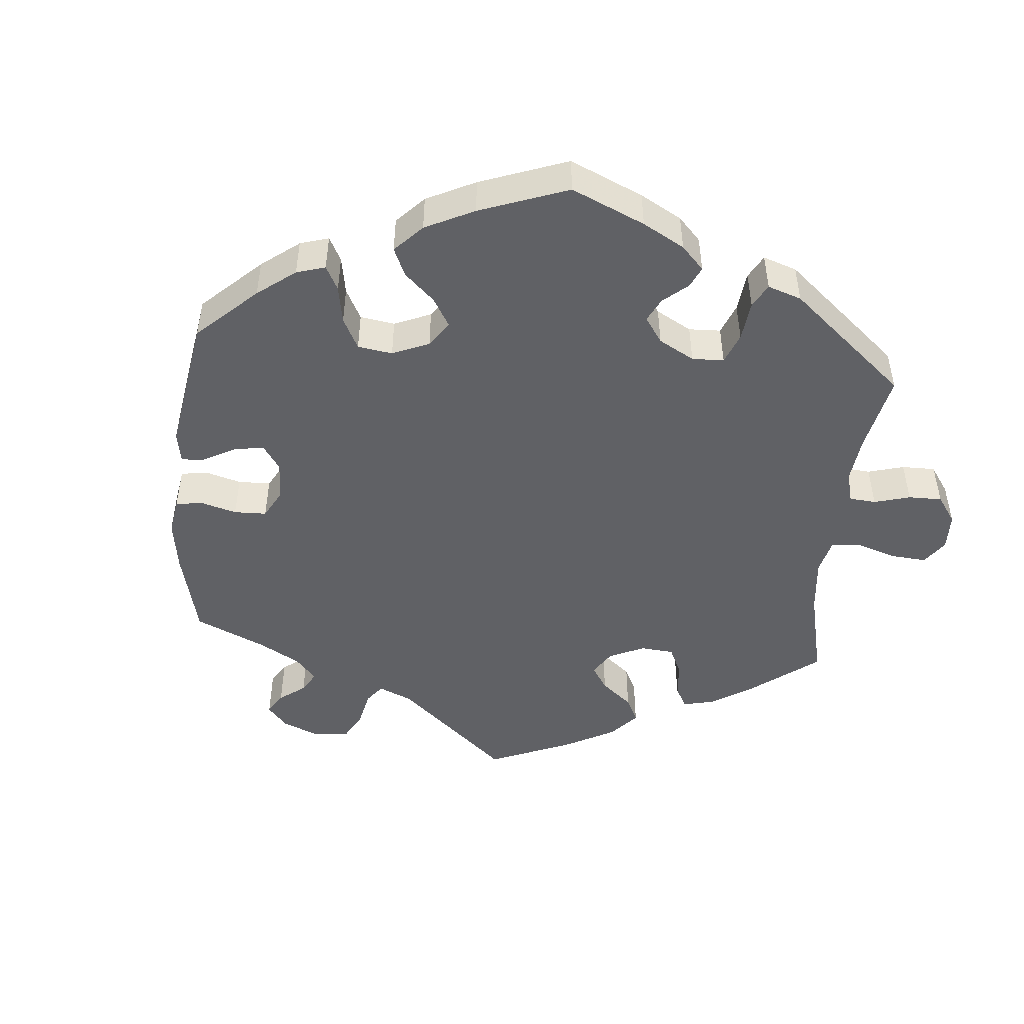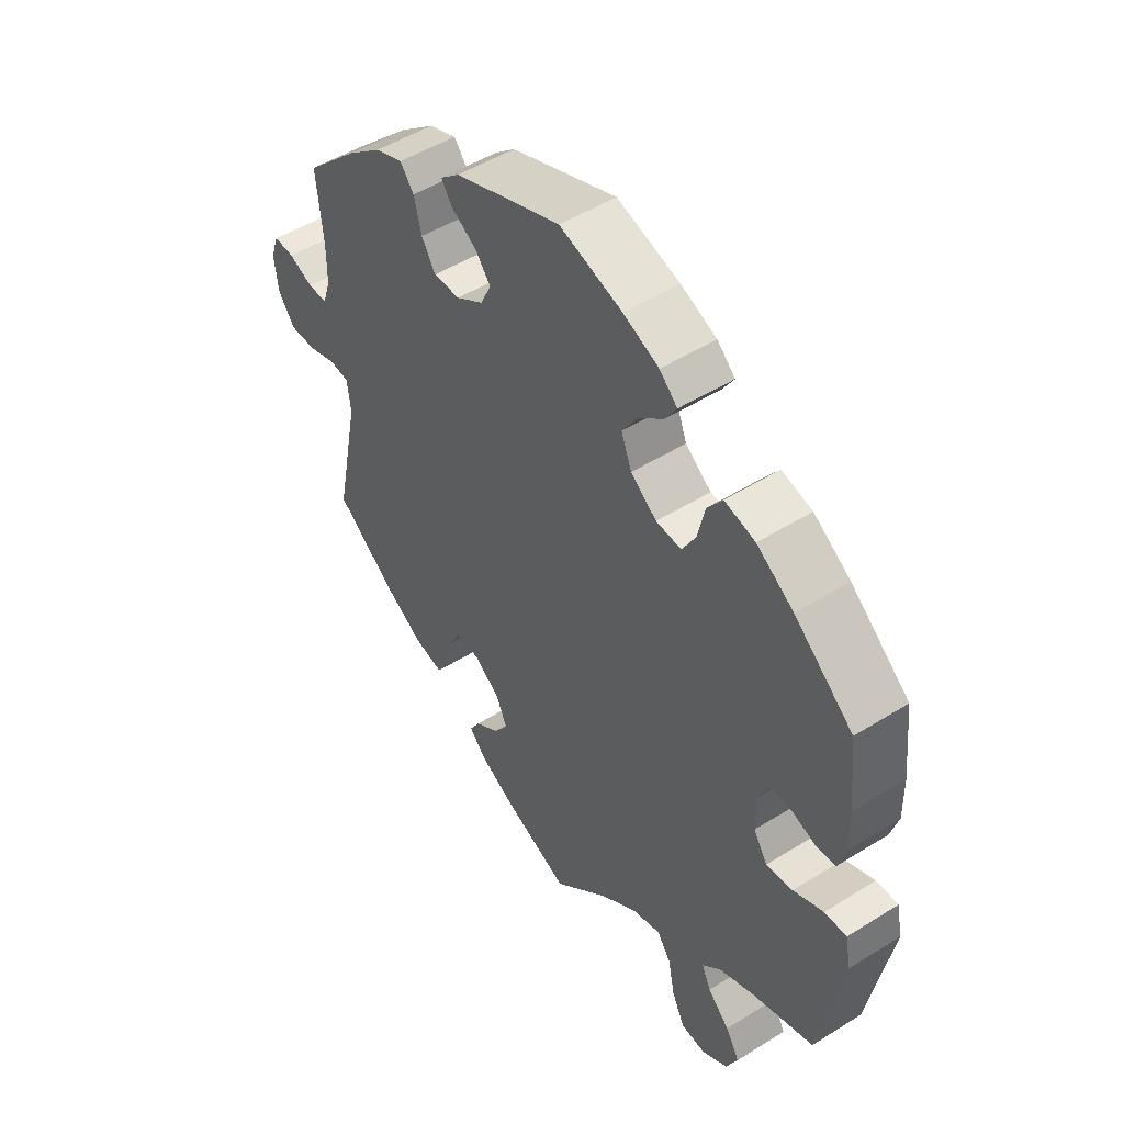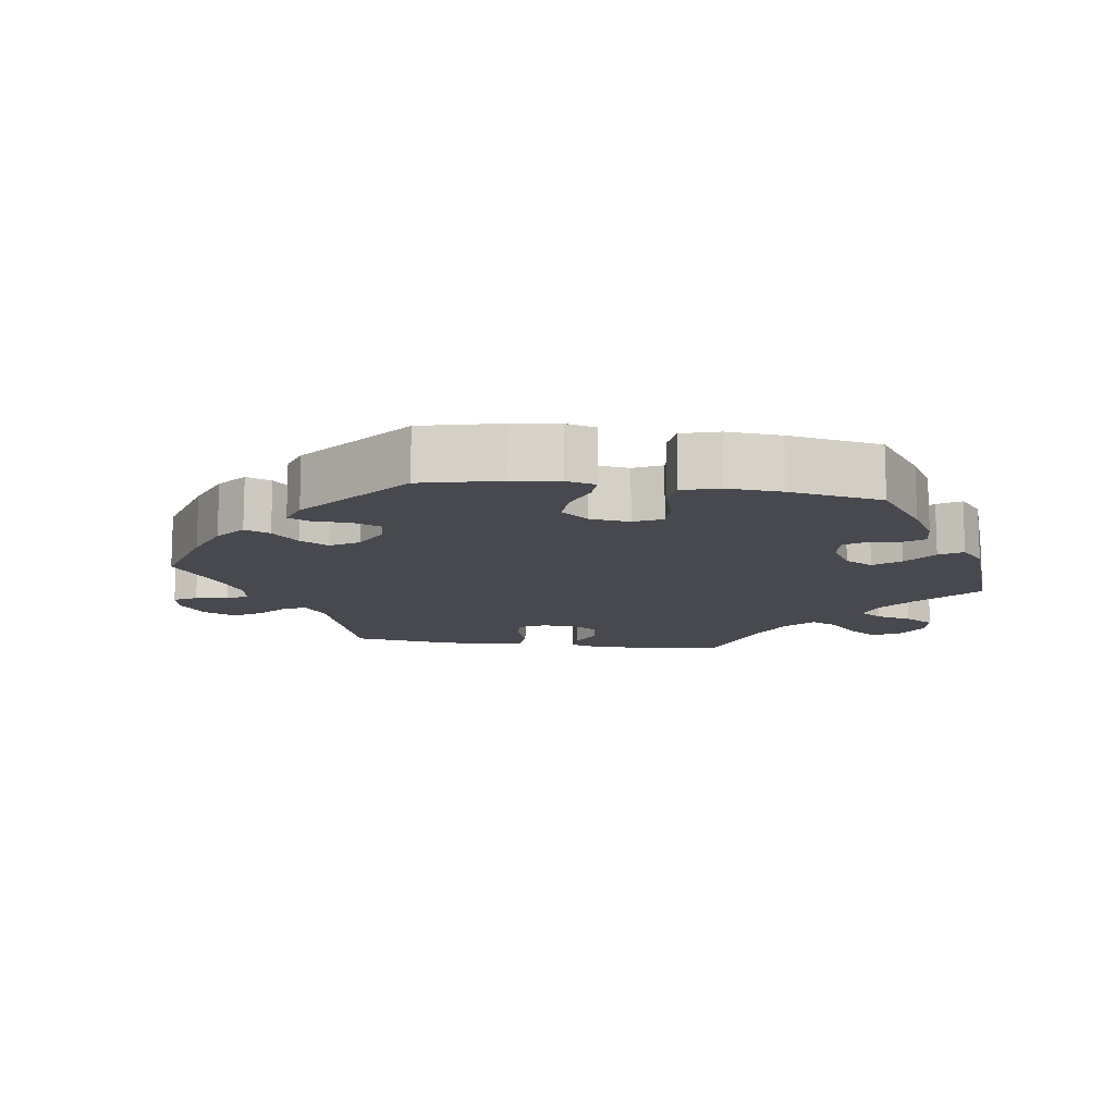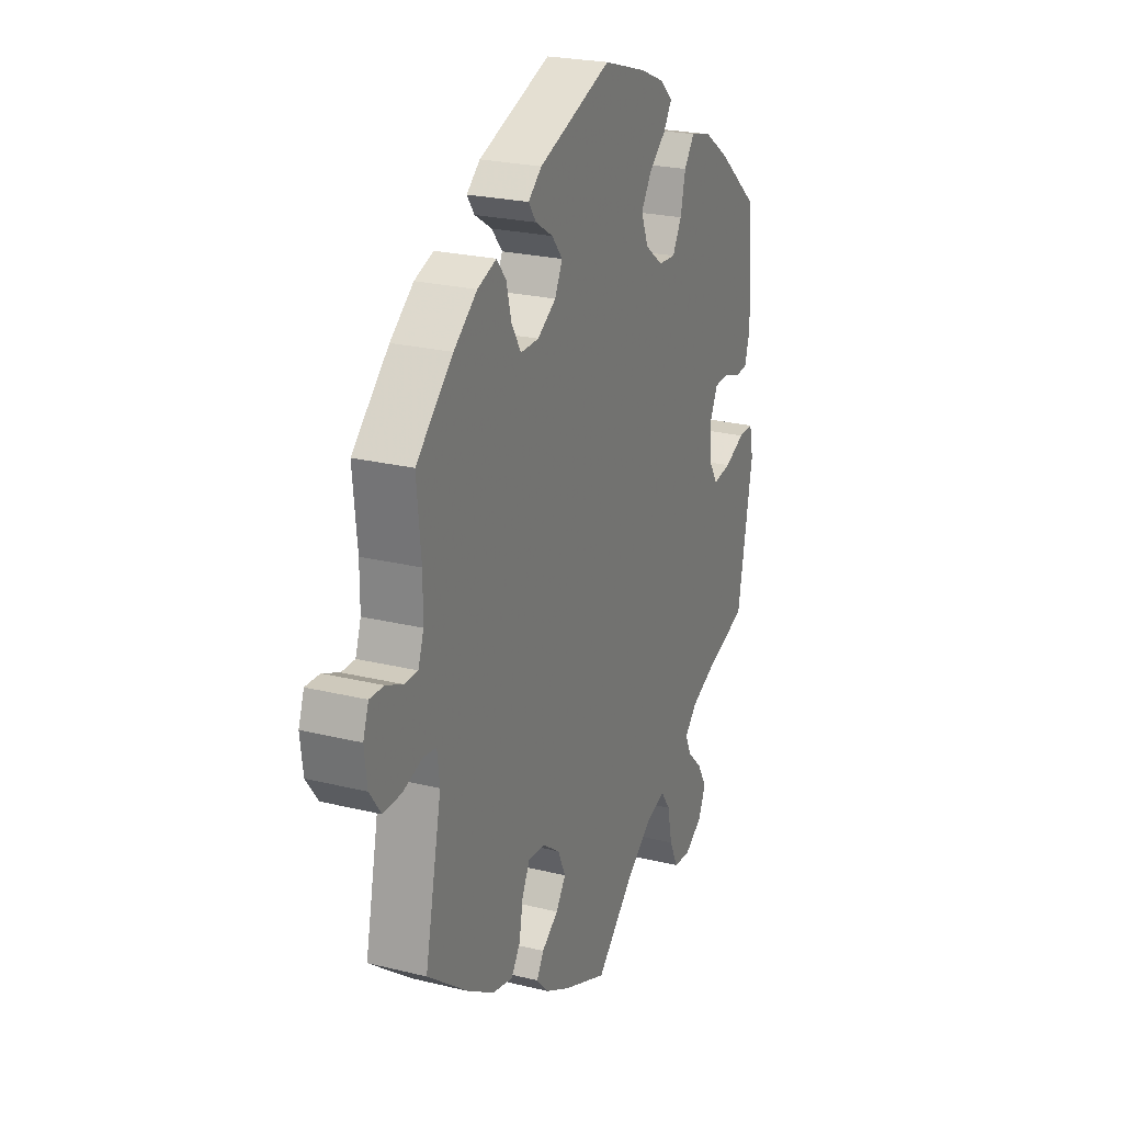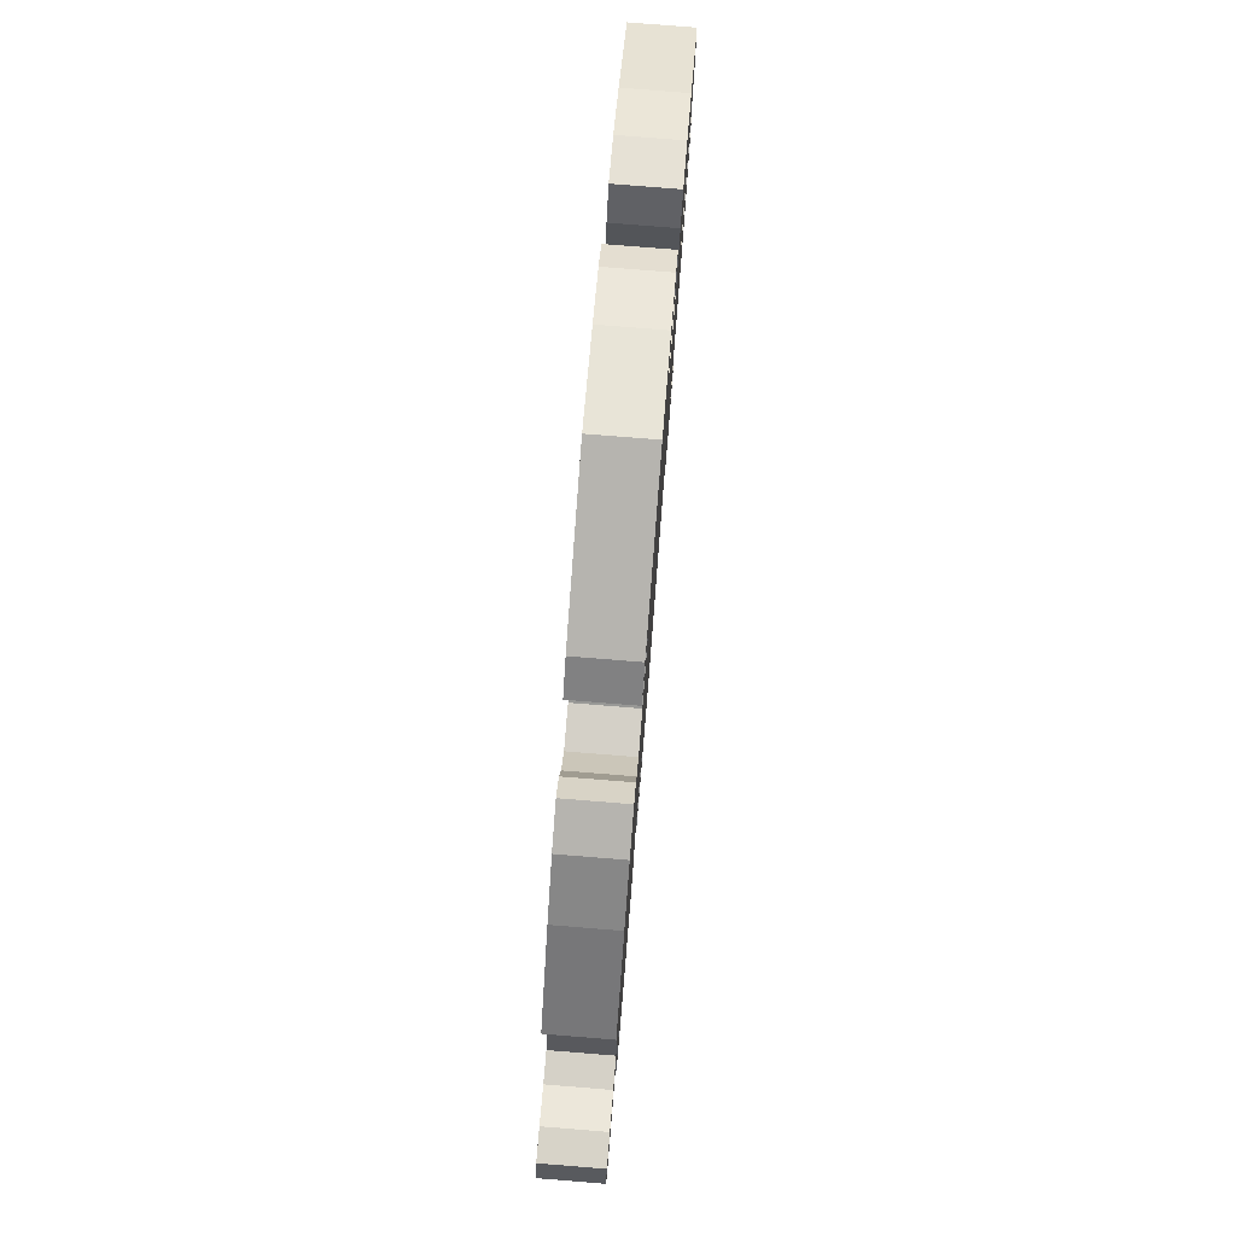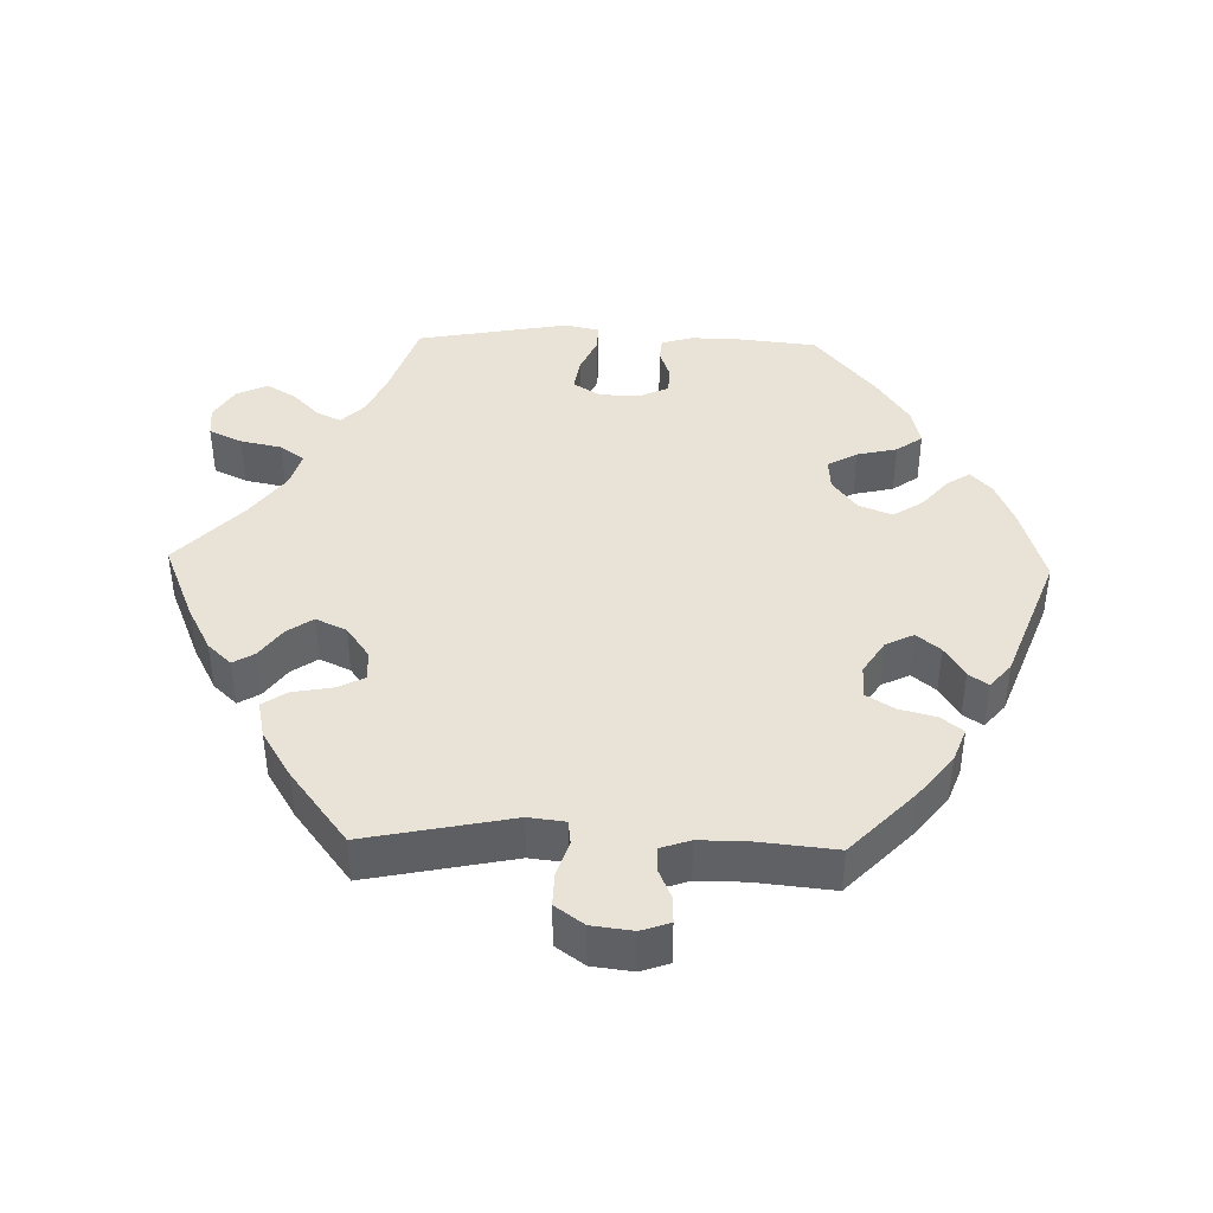
<metadata>
{"format":"obj","ext":"obj","renderer":"f3d","projection":"perspective","resolution":1024,"background":"white","views":[{"elev":-47.9,"azim":54.6,"up":"+Y"},{"elev":49.5,"azim":55.3,"up":"+Z"},{"elev":-12.7,"azim":21.8,"up":"+Y"},{"elev":23.6,"azim":-67.5,"up":"+Z"},{"elev":78.7,"azim":-85.4,"up":"+Z"},{"elev":41.5,"azim":-88.4,"up":"+Y"}]}
</metadata>
<code>
v 0.512 0.07 0.177
v 0.513 0.07 0.11
v 0.5 0.07 0.066
v 0.468 0.07 0.063
v 0.425 0.07 0.078
v 0.388 0.07 0.076
v 0.369 0.07 0.036
v 0.37 0.07 -0.021
v 0.394 0.07 -0.059
v 0.44 0.07 -0.052
v 0.492 0.07 -0.029
v 0.53 0.07 -0.028
v 0.54 0.07 -0.077
v 0.501 0.07 -0.289
v 0.393 0.07 -0.325
v 0.332 0.07 -0.352
v 0.3 0.07 -0.384
v 0.316 0.07 -0.418
v 0.354 0.07 -0.455
v 0.378 0.07 -0.496
v 0.358 0.07 -0.539
v 0.313 0.07 -0.567
v 0.27 0.07 -0.563
v 0.248 0.07 -0.517
v 0.236 0.07 -0.459
v 0.212 0.07 -0.425
v 0.162 0.07 -0.44
v 0.098 0.07 -0.487
v 0.001 0.07 -0.578
v -0.11 0.07 -0.532
v -0.173 0.07 -0.499
v -0.204 0.07 -0.466
v -0.186 0.07 -0.436
v -0.144 0.07 -0.406
v -0.119 0.07 -0.37
v -0.139 0.07 -0.327
v -0.184 0.07 -0.295
v -0.226 0.07 -0.293
v -0.245 0.07 -0.33
v -0.255 0.07 -0.386
v -0.278 0.07 -0.42
v -0.329 0.07 -0.409
v -0.396 0.07 -0.368
v -0.501 0.07 -0.288
v -0.459 0.07 -0.084
v -0.465 0.07 -0.033
v -0.498 0.07 -0.029
v -0.548 0.07 -0.045
v -0.594 0.07 -0.046
v -0.623 0.07 -0.006
v -0.63 0.07 0.051
v -0.616 0.07 0.091
v -0.58 0.07 0.09
v -0.538 0.07 0.072
v -0.504 0.07 0.072
v -0.49 0.07 0.113
v -0.49 0.07 0.179
v -0.501 0.07 0.289
v -0.408 0.07 0.378
v -0.349 0.07 0.425
v -0.301 0.07 0.443
v -0.277 0.07 0.413
v -0.264 0.07 0.362
v -0.24 0.07 0.323
v -0.194 0.07 0.324
v -0.147 0.07 0.354
v -0.128 0.07 0.393
v -0.155 0.07 0.426
v -0.199 0.07 0.453
v -0.218 0.07 0.48
v -0.184 0.07 0.509
v 0 0.07 0.578
v 0.109 0.07 0.545
v 0.171 0.07 0.519
v 0.202 0.07 0.49
v 0.181 0.07 0.457
v 0.139 0.07 0.422
v 0.112 0.07 0.38
v 0.13 0.07 0.334
v 0.175 0.07 0.3
v 0.219 0.07 0.297
v 0.242 0.07 0.338
v 0.255 0.07 0.394
v 0.281 0.07 0.43
v 0.334 0.07 0.417
v 0.398 0.07 0.374
v 0.5 0.07 0.289
v 0.512 0 0.177
v 0.513 0 0.11
v 0.5 0 0.066
v 0.468 0 0.063
v 0.425 0 0.078
v 0.388 0 0.076
v 0.369 0 0.036
v 0.37 0 -0.021
v 0.394 0 -0.059
v 0.44 0 -0.052
v 0.492 0 -0.029
v 0.53 0 -0.028
v 0.54 0 -0.077
v 0.501 0 -0.289
v 0.393 0 -0.325
v 0.332 0 -0.352
v 0.3 0 -0.384
v 0.316 0 -0.418
v 0.354 0 -0.455
v 0.378 0 -0.496
v 0.358 0 -0.539
v 0.313 0 -0.567
v 0.27 0 -0.563
v 0.248 0 -0.517
v 0.236 0 -0.459
v 0.212 0 -0.425
v 0.162 0 -0.44
v 0.098 0 -0.487
v 0.001 0 -0.578
v -0.11 0 -0.532
v -0.173 0 -0.499
v -0.204 0 -0.466
v -0.186 0 -0.436
v -0.144 0 -0.406
v -0.119 0 -0.37
v -0.139 0 -0.327
v -0.184 0 -0.295
v -0.226 0 -0.293
v -0.245 0 -0.33
v -0.255 0 -0.386
v -0.278 0 -0.42
v -0.329 0 -0.409
v -0.396 0 -0.368
v -0.501 0 -0.288
v -0.459 0 -0.084
v -0.465 0 -0.033
v -0.498 0 -0.029
v -0.548 0 -0.045
v -0.594 0 -0.046
v -0.623 0 -0.006
v -0.63 0 0.051
v -0.616 0 0.091
v -0.58 0 0.09
v -0.538 0 0.072
v -0.504 0 0.072
v -0.49 0 0.113
v -0.49 0 0.179
v -0.501 0 0.289
v -0.408 0 0.378
v -0.349 0 0.425
v -0.301 0 0.443
v -0.277 0 0.413
v -0.264 0 0.362
v -0.24 0 0.323
v -0.194 0 0.324
v -0.147 0 0.354
v -0.128 0 0.393
v -0.155 0 0.426
v -0.199 0 0.453
v -0.218 0 0.48
v -0.184 0 0.509
v 0 0 0.578
v 0.109 0 0.545
v 0.171 0 0.519
v 0.202 0 0.49
v 0.181 0 0.457
v 0.139 0 0.422
v 0.112 0 0.38
v 0.13 0 0.334
v 0.175 0 0.3
v 0.219 0 0.297
v 0.242 0 0.338
v 0.255 0 0.394
v 0.281 0 0.43
v 0.334 0 0.417
v 0.398 0 0.374
v 0.5 0 0.289
f 82 83 84 85
f 81 82 85 86
f 74 75 76 77
f 74 77 78
f 73 74 78
f 72 73 78
f 71 72 78 79
f 68 69 70 71
f 67 68 71 79
f 60 61 62 63
f 60 63 64
f 57 58 59 60
f 56 57 60 64
f 55 56 64 65
f 51 52 53 54
f 51 54 55
f 50 51 55
f 47 48 49 50
f 46 47 50 55
f 42 43 44 45
f 42 45 46
f 39 40 41 42
f 38 39 42 46
f 37 38 46 55
f 31 32 33 34
f 31 34 35
f 28 29 30 31
f 27 28 31 35
f 26 27 35 36
f 22 23 24 25
f 22 25 26
f 21 22 26
f 18 19 20 21
f 17 18 21 26
f 16 17 26 36
f 12 13 14 15
f 10 11 12 15
f 9 10 15 16
f 8 9 16 36
f 2 3 4 5
f 2 5 6
f 1 2 6
f 81 86 87 1
f 66 67 79 80
f 55 65 66 80
f 7 8 36 37
f 6 7 37 55
f 55 80 81
f 1 6 55 81
f 172 171 170 169
f 173 172 169 168
f 164 163 162 161
f 165 164 161
f 165 161 160
f 165 160 159
f 166 165 159 158
f 158 157 156 155
f 166 158 155 154
f 150 149 148 147
f 151 150 147
f 147 146 145 144
f 151 147 144 143
f 152 151 143 142
f 141 140 139 138
f 142 141 138
f 142 138 137
f 137 136 135 134
f 142 137 134 133
f 132 131 130 129
f 133 132 129
f 129 128 127 126
f 133 129 126 125
f 142 133 125 124
f 121 120 119 118
f 122 121 118
f 118 117 116 115
f 122 118 115 114
f 123 122 114 113
f 112 111 110 109
f 113 112 109
f 113 109 108
f 108 107 106 105
f 113 108 105 104
f 123 113 104 103
f 102 101 100 99
f 102 99 98 97
f 103 102 97 96
f 123 103 96 95
f 92 91 90 89
f 93 92 89
f 93 89 88
f 88 174 173 168
f 167 166 154 153
f 167 153 152 142
f 124 123 95 94
f 142 124 94 93
f 168 167 142
f 168 142 93 88
f 1 88 89 2
f 2 89 90 3
f 3 90 91 4
f 4 91 92 5
f 5 92 93 6
f 6 93 94 7
f 7 94 95 8
f 8 95 96 9
f 9 96 97 10
f 10 97 98 11
f 11 98 99 12
f 12 99 100 13
f 13 100 101 14
f 14 101 102 15
f 15 102 103 16
f 16 103 104 17
f 17 104 105 18
f 18 105 106 19
f 19 106 107 20
f 20 107 108 21
f 21 108 109 22
f 22 109 110 23
f 23 110 111 24
f 24 111 112 25
f 25 112 113 26
f 26 113 114 27
f 27 114 115 28
f 28 115 116 29
f 29 116 117 30
f 30 117 118 31
f 31 118 119 32
f 32 119 120 33
f 33 120 121 34
f 34 121 122 35
f 35 122 123 36
f 36 123 124 37
f 37 124 125 38
f 38 125 126 39
f 39 126 127 40
f 40 127 128 41
f 41 128 129 42
f 42 129 130 43
f 43 130 131 44
f 44 131 132 45
f 45 132 133 46
f 46 133 134 47
f 47 134 135 48
f 48 135 136 49
f 49 136 137 50
f 50 137 138 51
f 51 138 139 52
f 52 139 140 53
f 53 140 141 54
f 54 141 142 55
f 55 142 143 56
f 56 143 144 57
f 57 144 145 58
f 58 145 146 59
f 59 146 147 60
f 60 147 148 61
f 61 148 149 62
f 62 149 150 63
f 63 150 151 64
f 64 151 152 65
f 65 152 153 66
f 66 153 154 67
f 67 154 155 68
f 68 155 156 69
f 69 156 157 70
f 70 157 158 71
f 71 158 159 72
f 72 159 160 73
f 73 160 161 74
f 74 161 162 75
f 75 162 163 76
f 76 163 164 77
f 77 164 165 78
f 78 165 166 79
f 79 166 167 80
f 80 167 168 81
f 81 168 169 82
f 82 169 170 83
f 83 170 171 84
f 84 171 172 85
f 85 172 173 86
f 86 173 174 87
f 87 174 88 1

</code>
